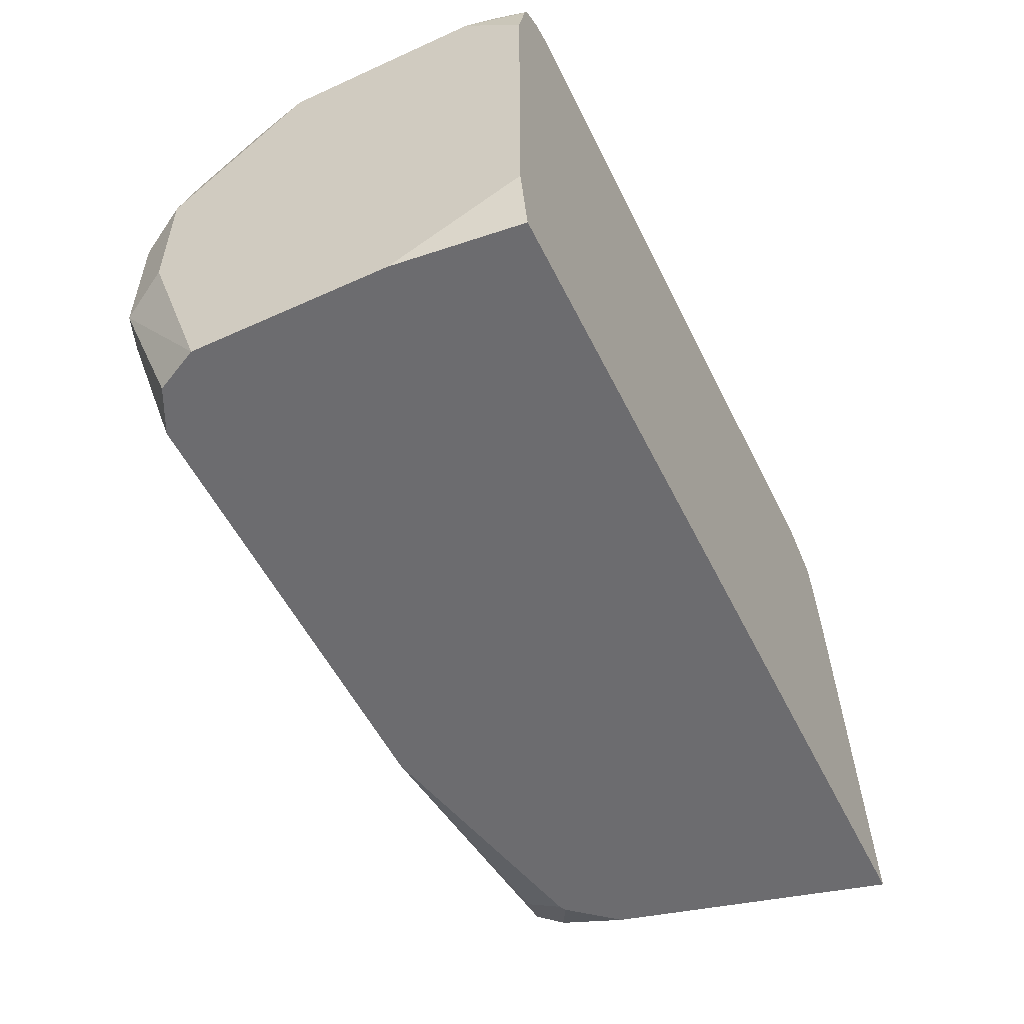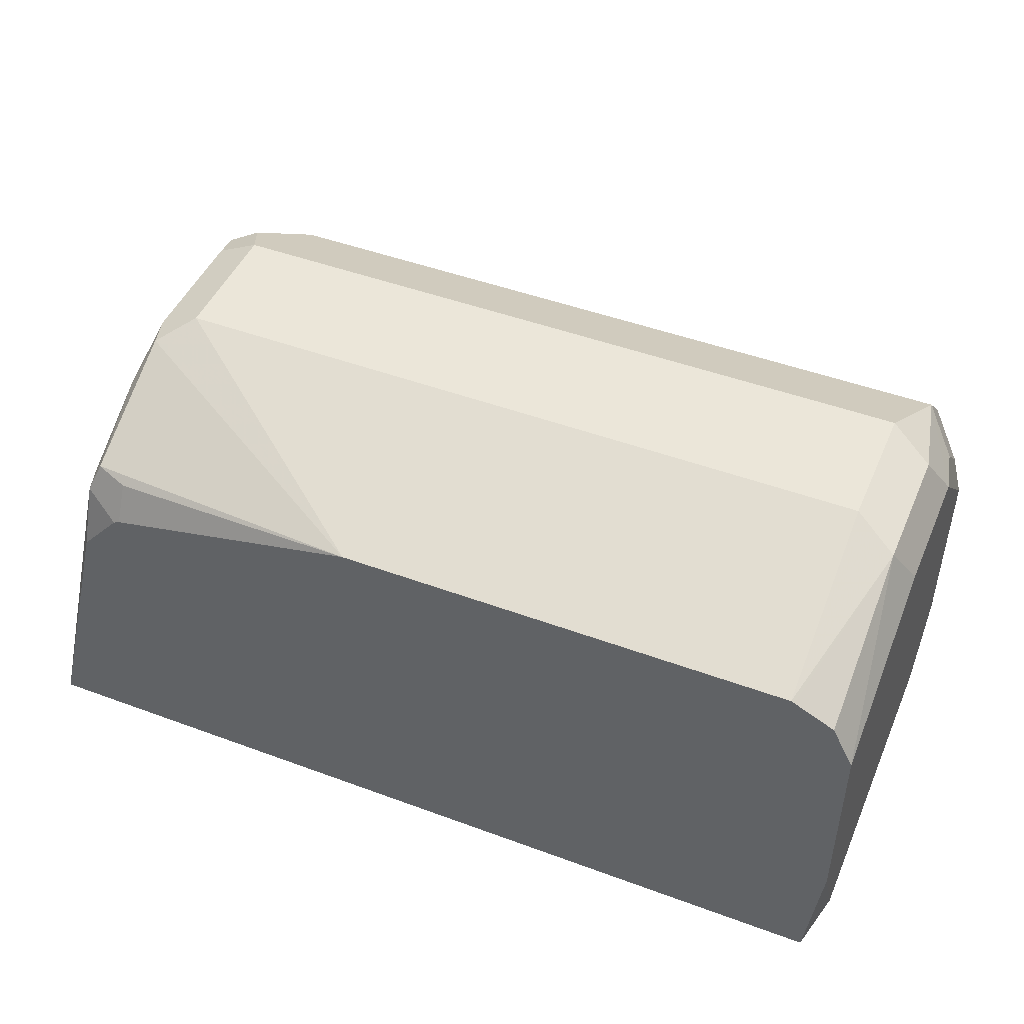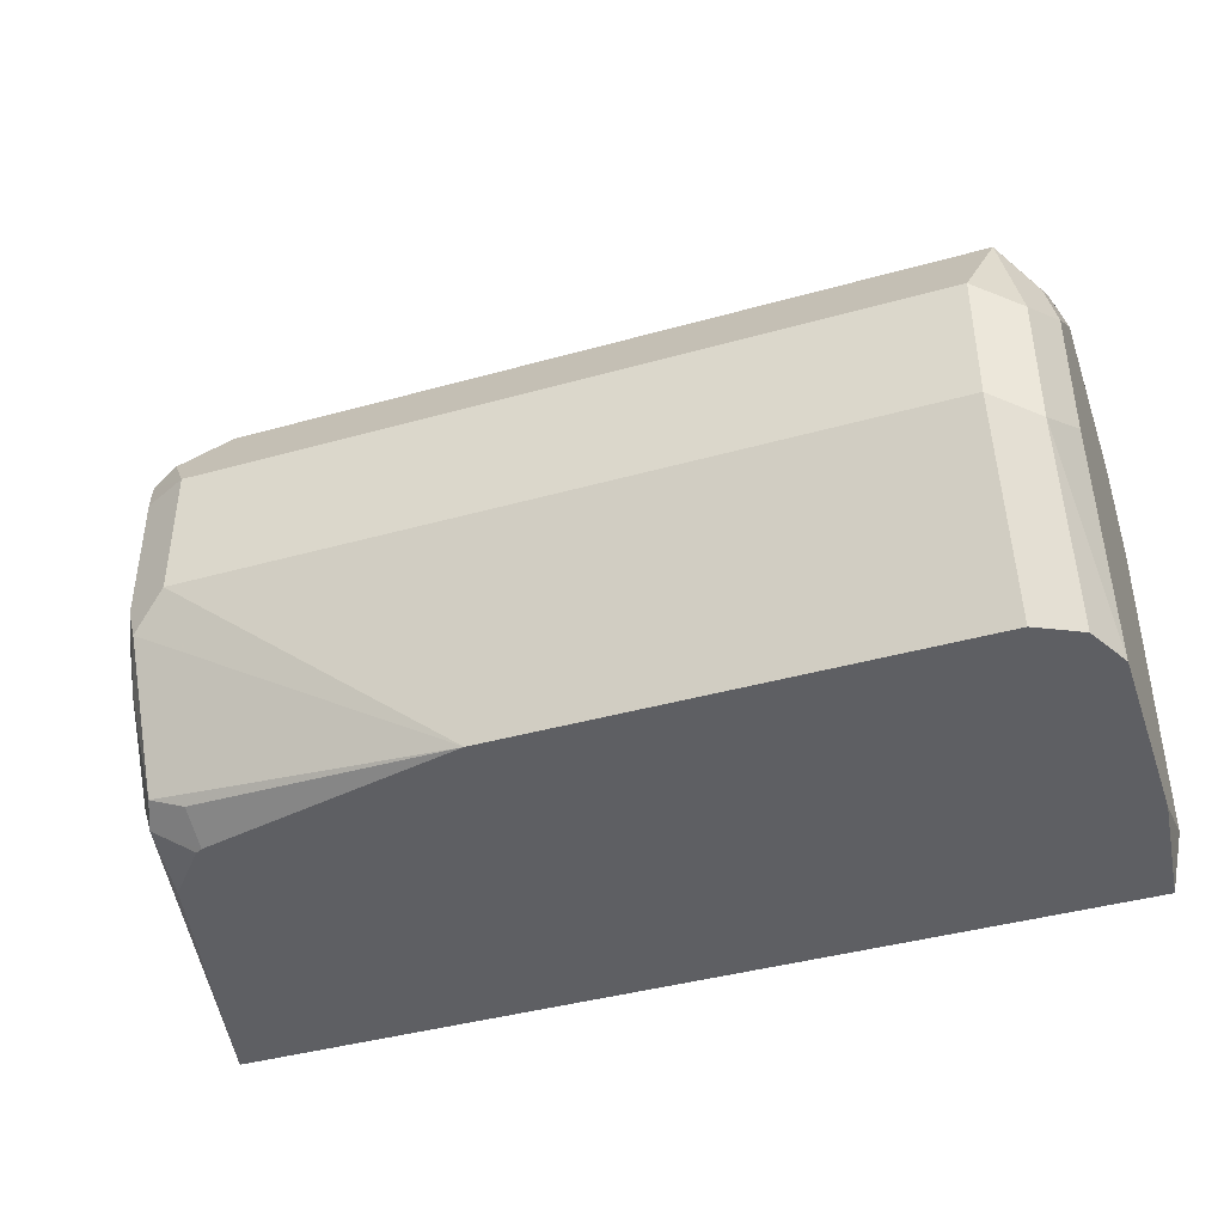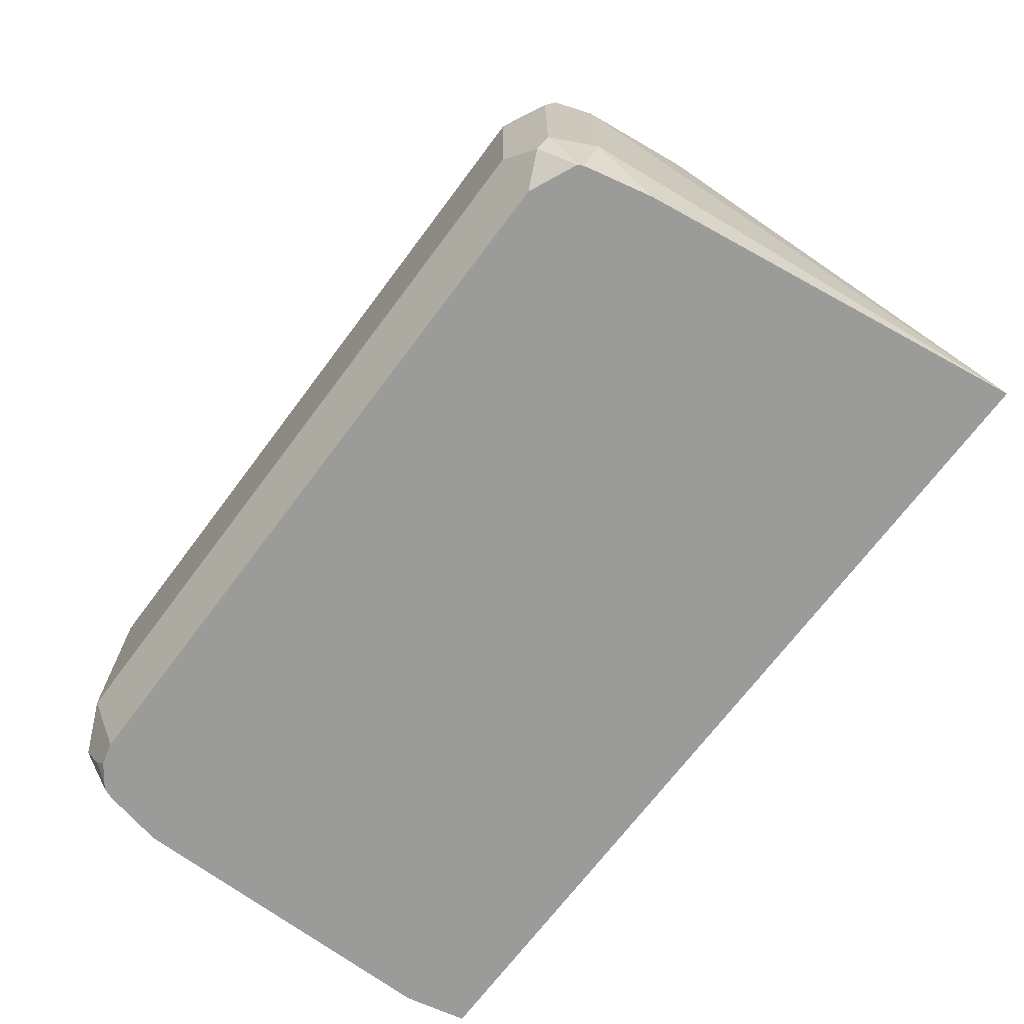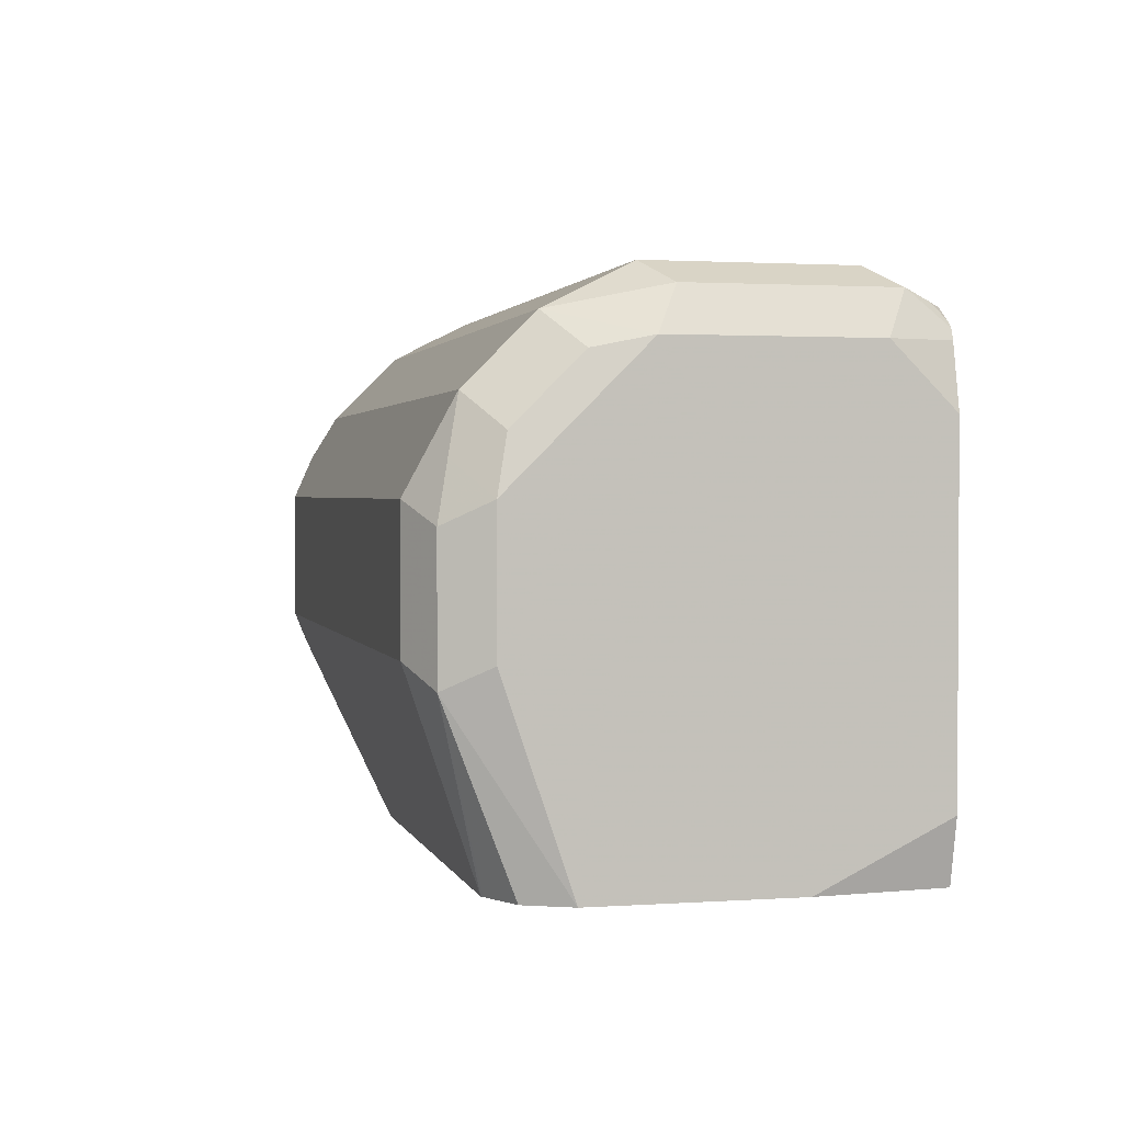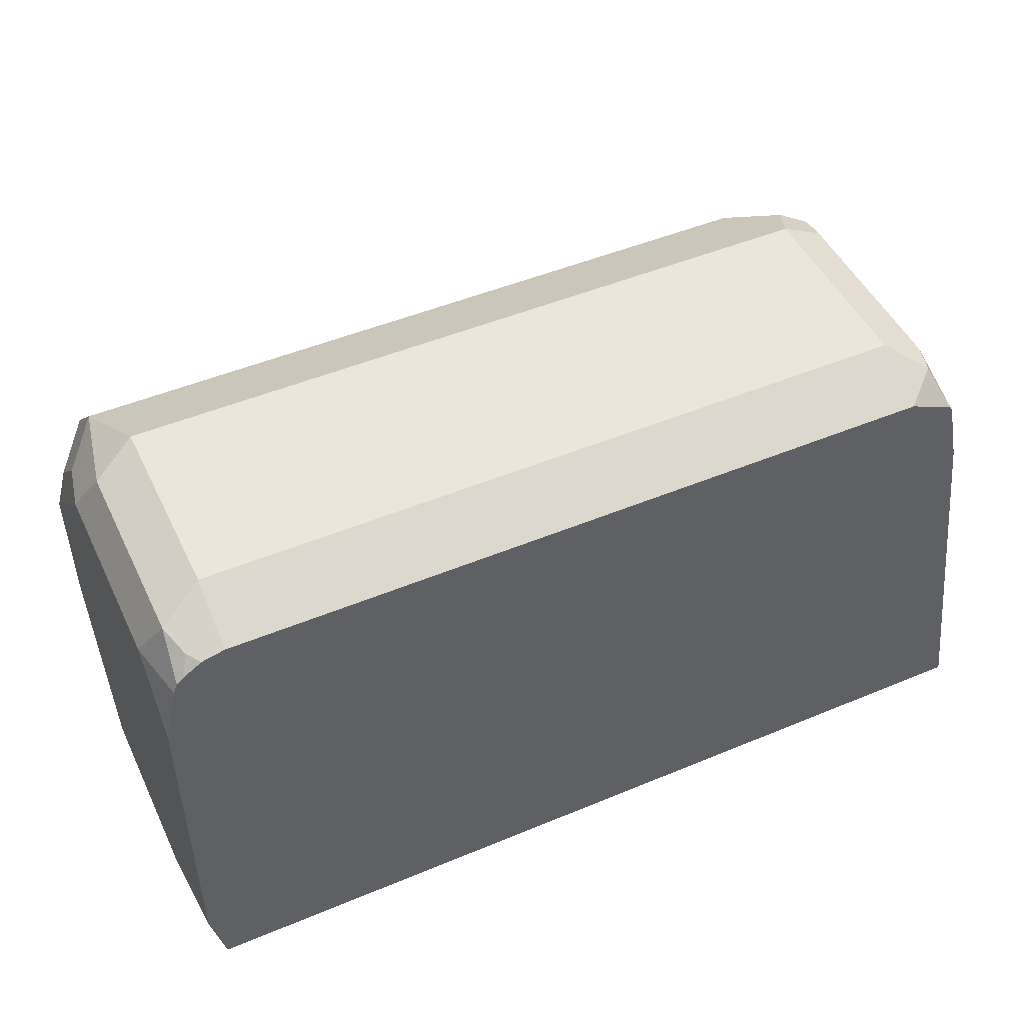
<metadata>
{"format":"obj","ext":"obj","renderer":"f3d","projection":"perspective","resolution":1024,"background":"white","views":[{"elev":-53.8,"azim":115.8,"up":"+Y"},{"elev":46.8,"azim":22.8,"up":"+Z"},{"elev":-41.5,"azim":18.7,"up":"+Y"},{"elev":-69.6,"azim":-126.8,"up":"+Z"},{"elev":1.8,"azim":76.4,"up":"+Y"},{"elev":48.2,"azim":155.0,"up":"+Y"}]}
</metadata>
<code>
v 0.27 0.36 0.225
v 0.275 0.35 0.245
v 0.28 0.355 0.22
v 0.27 0.36 0.18
v 0.105 0.36 0.225
v 0.275 0.335 0.26
v 0.2825 0.3425 0.2375
v 0.285 0.345 0.225
v 0.11 0.35 0.245
v 0.28 0.355 0.175
v 0.2751 0.3517 0.166
v 0.27 0.353 0.166
v 0.105 0.36 0.18
v 0.09502 0.355 0.225
v 0.09376 0.3525 0.2325
v 0.1 0.355 0.235
v 0.27 0.315 0.27
v 0.2775 0.3225 0.2625
v 0.285 0.315 0.255
v 0.2825 0.3275 0.2525
v 0.11 0.335 0.26
v 0.285 0.345 0.18
v 0.2809 0.3474 0.166
v 0.2793 0.3488 0.166
v 0.2775 0.3525 0.1688
v 0.105 0.353 0.166
v 0.09752 0.3562 0.1725
v 0.09502 0.355 0.18
v 0.09002 0.345 0.225
v 0.09376 0.3375 0.2475
v 0.09002 0.345 0.18
v 0.1 0.325 0.265
v 0.27 0.285 0.27
v 0.28 0.31 0.265
v 0.105 0.315 0.27
v 0.285 0.285 0.255
v 0.285 0.331 0.166
v 0.2819 0.345 0.166
v 0.09424 0.3481 0.166
v 0.09384 0.3474 0.166
v 0.07744 0.2408 0.166
v 0.09002 0.315 0.255
v 0.09376 0.3225 0.2625
v 0.09002 0.331 0.166
v 0.09351 0.3467 0.166
v 0.27 0.2408 0.255
v 0.28 0.28 0.265
v 0.105 0.285 0.27
v 0.09502 0.315 0.265
v 0.285 0.2408 0.24
v 0.285 0.255 0.166
v 0.09396 0.2408 0.2296
v 0.09502 0.245 0.245
v 0.09002 0.255 0.24
v 0.09002 0.285 0.255
v 0.2818 0.2408 0.166
v 0.09502 0.285 0.265
v 0.2708 0.2408 0.2546
v 0.165 0.2408 0.255
v 0.28 0.2408 0.25
v 0.09752 0.2775 0.2662
v 0.285 0.2408 0.195
v 0.1035 0.2408 0.2408
v 0.105 0.2408 0.2415
v 0.105 0.245 0.25
v 0.09752 0.2475 0.2512
v 0.09376 0.27 0.2569
f 31 44 41
f 31 40 45
f 31 45 44
f 32 43 35
f 33 46 47
f 35 57 61
f 33 59 46
f 35 43 49
f 35 49 57
f 35 61 48
f 36 47 50
f 29 43 30
f 33 48 59
f 29 42 43
f 19 34 47
f 29 31 41
f 28 40 31
f 27 40 28
f 27 39 40
f 26 39 27
f 22 38 23
f 22 37 38
f 21 32 35
f 19 47 36
f 41 52 53
f 18 34 19
f 17 48 33
f 17 35 48
f 17 34 18
f 29 41 42
f 41 53 54
f 41 63 52
f 41 55 42
f 17 47 34
f 59 65 64
f 59 66 65
f 59 61 66
f 57 67 61
f 55 67 57
f 54 67 55
f 53 67 54
f 53 66 67
f 53 65 66
f 53 64 65
f 53 63 64
f 52 63 53
f 51 62 56
f 48 61 59
f 47 60 50
f 47 58 60
f 46 58 47
f 43 55 57
f 43 57 49
f 42 55 43
f 41 64 63
f 41 59 64
f 41 46 59
f 41 58 46
f 61 67 66
f 41 50 60
f 41 62 50
f 41 56 62
f 41 54 55
f 17 33 47
f 41 60 58
f 16 30 43
f 6 21 35
f 6 19 20
f 6 18 19
f 6 17 18
f 5 15 16
f 5 14 15
f 5 28 14
f 5 27 28
f 5 13 27
f 4 26 13
f 4 12 26
f 4 11 12
f 4 10 11
f 3 22 10
f 3 8 22
f 2 21 6
f 2 9 21
f 2 8 3
f 2 7 8
f 2 20 7
f 2 6 20
f 1 9 2
f 1 16 9
f 1 5 16
f 1 13 5
f 1 4 13
f 1 10 4
f 1 3 10
f 16 43 32
f 6 35 17
f 7 20 19
f 1 2 3
f 8 19 36
f 15 31 29
f 15 28 31
f 15 30 16
f 15 29 30
f 14 28 15
f 13 26 27
f 11 26 12
f 11 39 26
f 11 45 40
f 11 44 45
f 11 41 44
f 11 56 41
f 11 51 56
f 11 37 51
f 11 40 39
f 11 23 38
f 8 36 50
f 11 38 37
f 8 50 62
f 8 62 51
f 8 51 37
f 8 37 22
f 9 16 32
f 7 19 8
f 10 22 23
f 10 23 24
f 10 24 25
f 10 25 11
f 11 25 24
f 11 24 23
f 9 32 21

</code>
